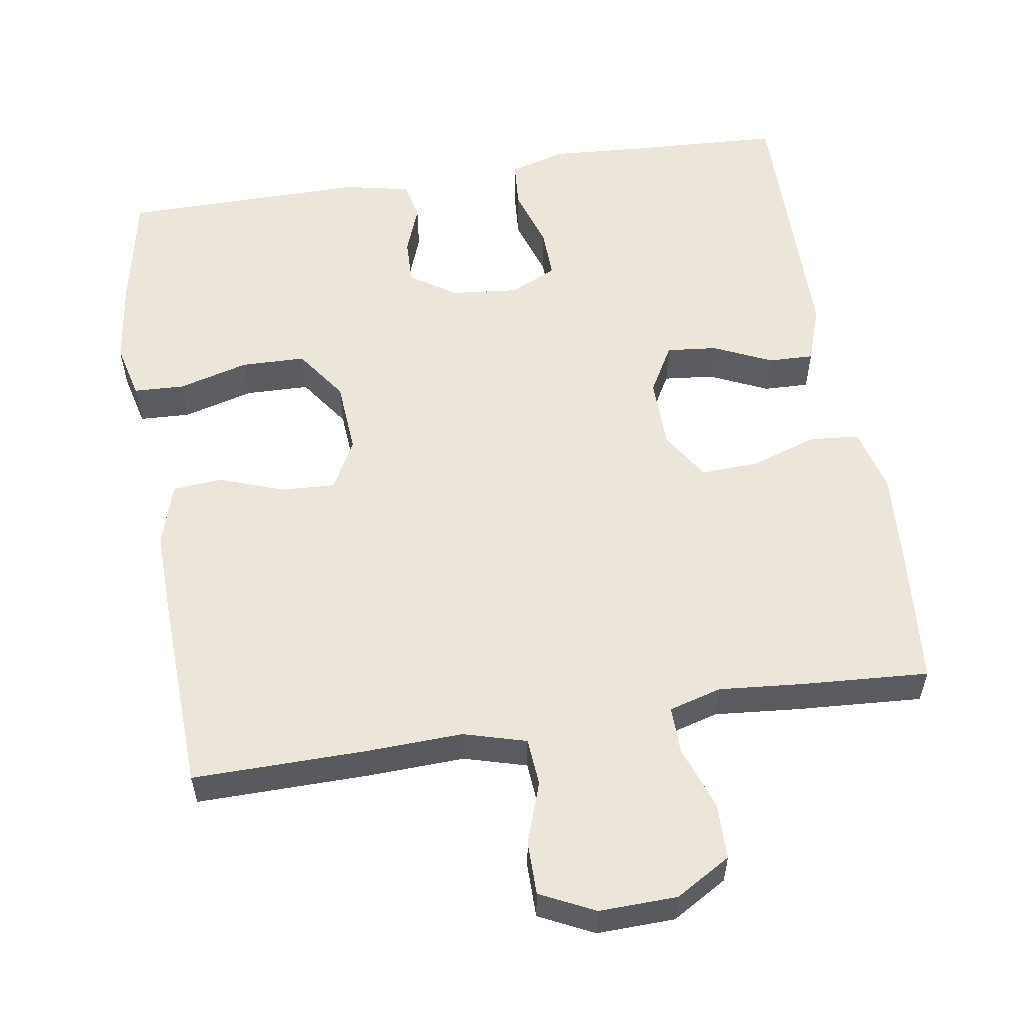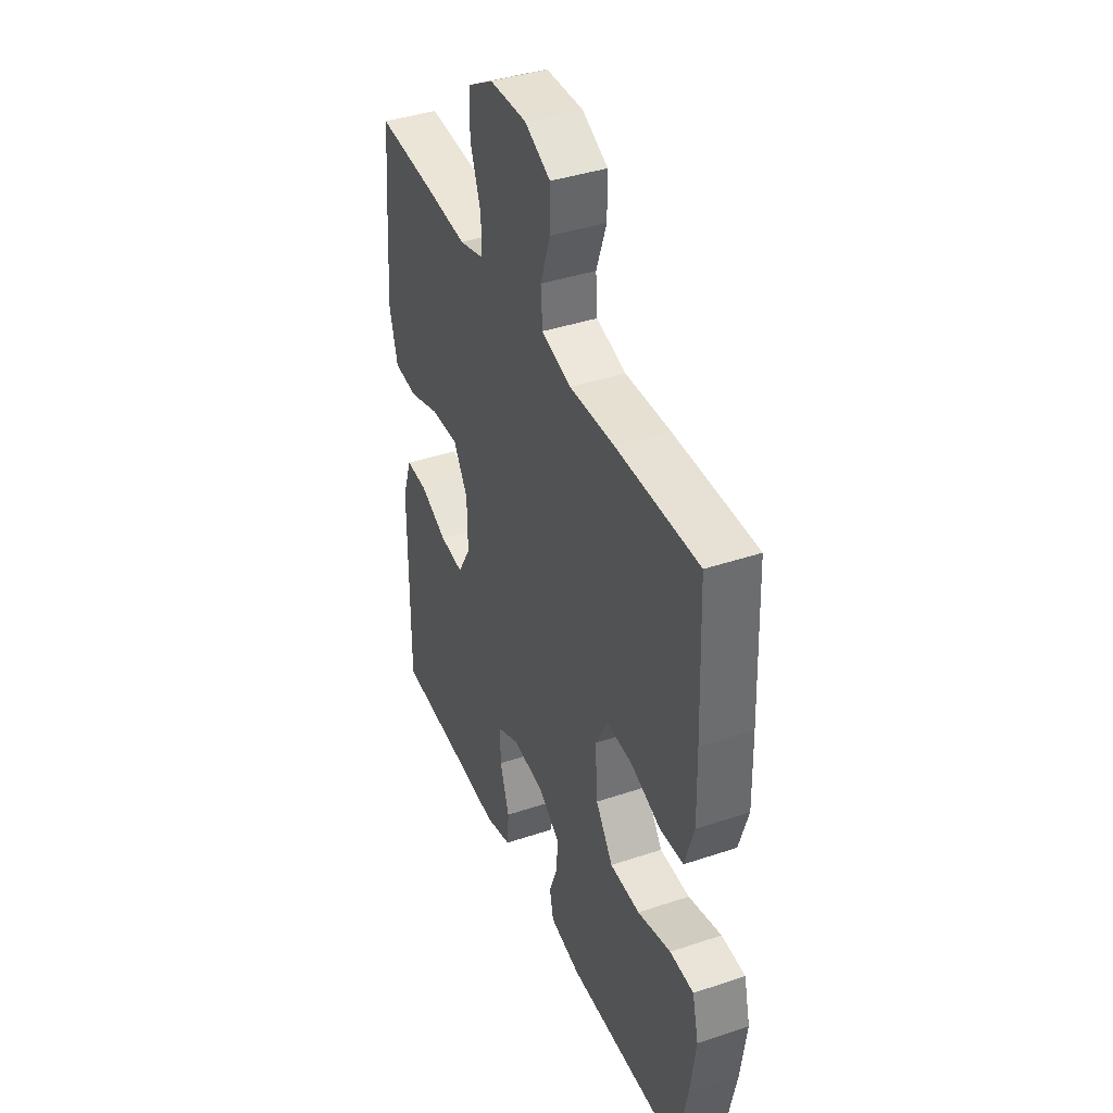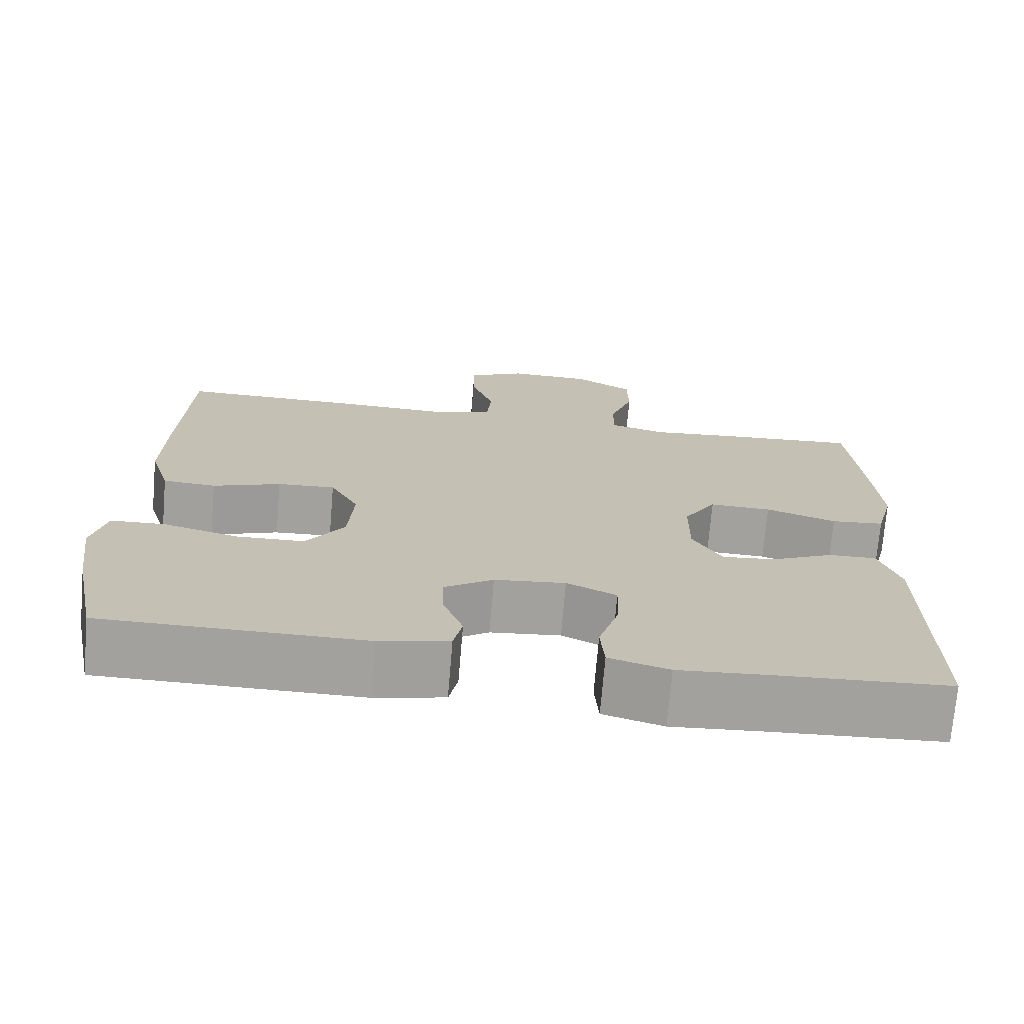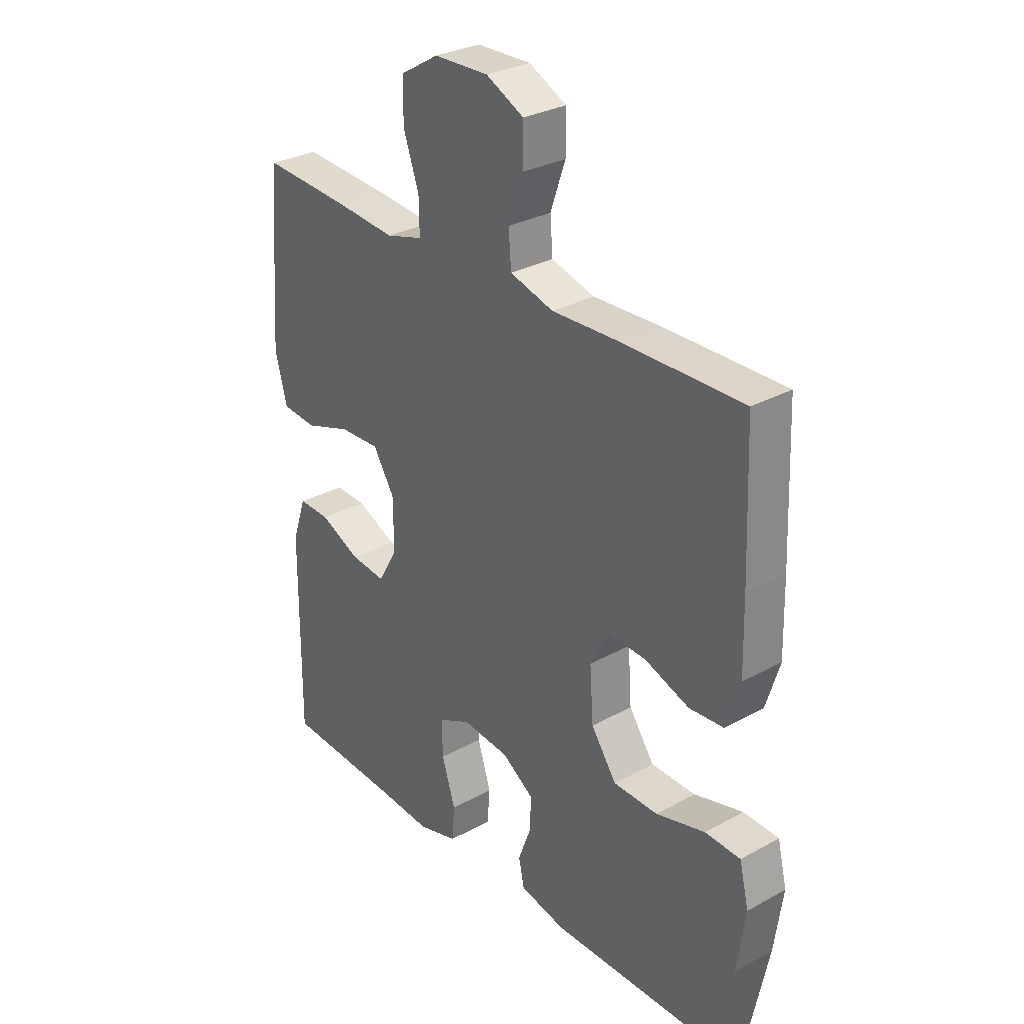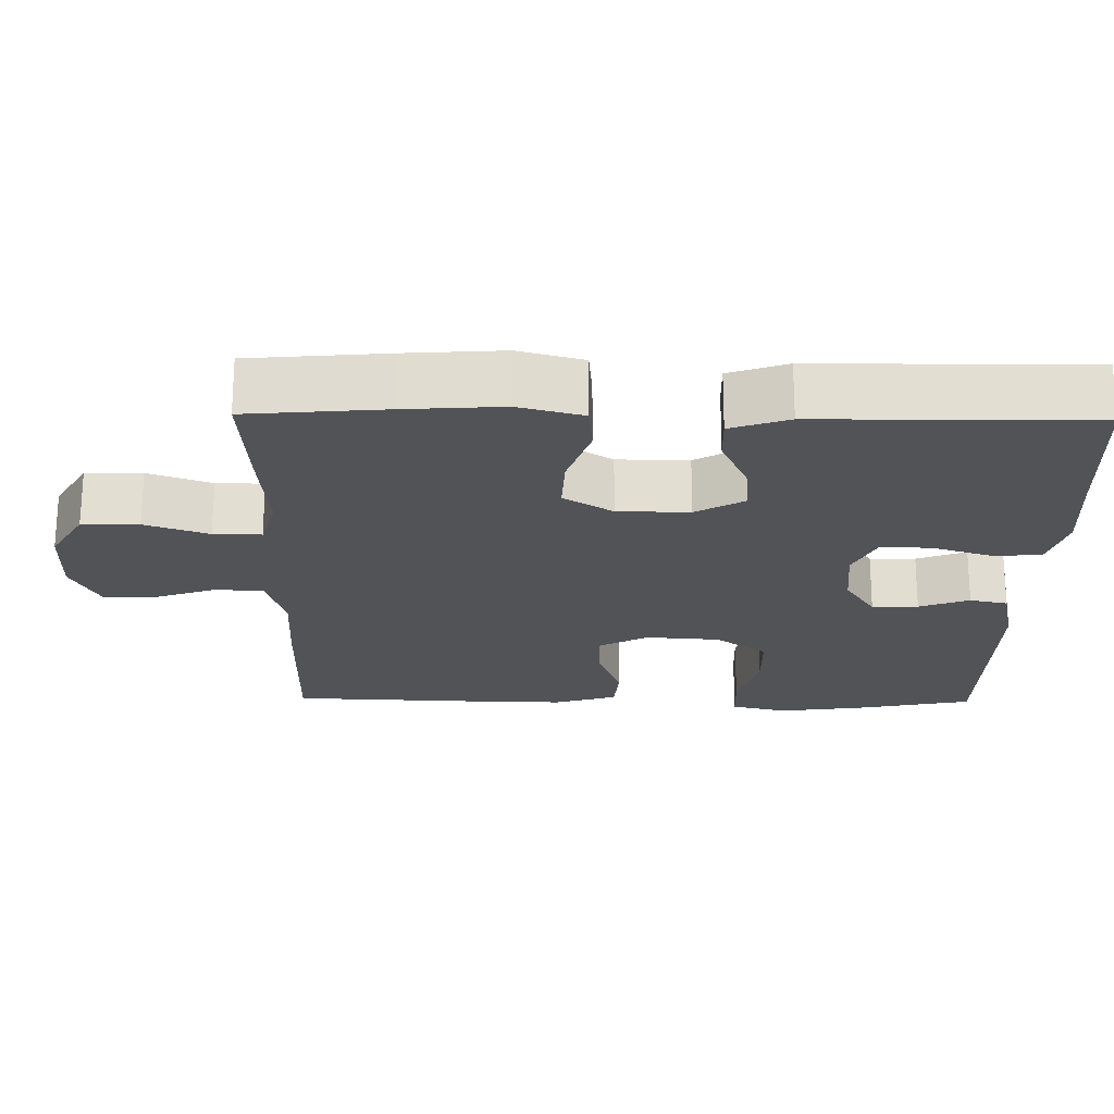
<metadata>
{"format":"obj","ext":"obj","renderer":"f3d","projection":"perspective","resolution":1024,"background":"white","views":[{"elev":56.0,"azim":-9.1,"up":"+Y"},{"elev":40.1,"azim":-112.5,"up":"+Z"},{"elev":-72.1,"azim":-4.8,"up":"+Z"},{"elev":29.9,"azim":-128.9,"up":"+Z"},{"elev":-21.9,"azim":89.1,"up":"+Y"}]}
</metadata>
<code>
v 0.5 0.07 0.5
v 0.516 0.07 0.316
v 0.525 0.07 0.185
v 0.502 0.07 0.098
v 0.435 0.07 0.092
v 0.346 0.07 0.122
v 0.268 0.07 0.125
v 0.227 0.07 0.059
v 0.226 0.07 -0.037
v 0.263 0.07 -0.102
v 0.331 0.07 -0.095
v 0.409 0.07 -0.059
v 0.47 0.07 -0.057
v 0.497 0.07 -0.135
v 0.498 0.07 -0.258
v 0.5 0.07 -0.5
v 0.286 0.07 -0.511
v 0.169 0.07 -0.519
v 0.093 0.07 -0.497
v 0.088 0.07 -0.433
v 0.114 0.07 -0.351
v 0.116 0.07 -0.283
v 0.053 0.07 -0.253
v -0.037 0.07 -0.262
v -0.099 0.07 -0.303
v -0.097 0.07 -0.365
v -0.072 0.07 -0.432
v -0.083 0.07 -0.483
v -0.171 0.07 -0.502
v -0.5 0.07 -0.5
v -0.532 0.07 -0.343
v -0.548 0.07 -0.227
v -0.53 0.07 -0.152
v -0.462 0.07 -0.149
v -0.367 0.07 -0.175
v -0.281 0.07 -0.173
v -0.232 0.07 -0.103
v -0.225 0.07 -0.004
v -0.261 0.07 0.063
v -0.334 0.07 0.059
v -0.42 0.07 0.028
v -0.487 0.07 0.033
v -0.513 0.07 0.118
v -0.51 0.07 0.247
v -0.5 0.07 0.5
v -0.266 0.07 0.497
v -0.137 0.07 0.492
v -0.053 0.07 0.516
v -0.048 0.07 0.58
v -0.077 0.07 0.663
v -0.077 0.07 0.735
v -0.004 0.07 0.771
v 0.101 0.07 0.768
v 0.175 0.07 0.724
v 0.176 0.07 0.648
v 0.146 0.07 0.563
v 0.145 0.07 0.499
v 0.216 0.07 0.479
v 0.329 0.07 0.489
v 0.5 0 0.5
v 0.516 0 0.316
v 0.525 0 0.185
v 0.502 0 0.098
v 0.435 0 0.092
v 0.346 0 0.122
v 0.268 0 0.125
v 0.227 0 0.059
v 0.226 0 -0.037
v 0.263 0 -0.102
v 0.331 0 -0.095
v 0.409 0 -0.059
v 0.47 0 -0.057
v 0.497 0 -0.135
v 0.498 0 -0.258
v 0.5 0 -0.5
v 0.286 0 -0.511
v 0.169 0 -0.519
v 0.093 0 -0.497
v 0.088 0 -0.433
v 0.114 0 -0.351
v 0.116 0 -0.283
v 0.053 0 -0.253
v -0.037 0 -0.262
v -0.099 0 -0.303
v -0.097 0 -0.365
v -0.072 0 -0.432
v -0.083 0 -0.483
v -0.171 0 -0.502
v -0.5 0 -0.5
v -0.532 0 -0.343
v -0.548 0 -0.227
v -0.53 0 -0.152
v -0.462 0 -0.149
v -0.367 0 -0.175
v -0.281 0 -0.173
v -0.232 0 -0.103
v -0.225 0 -0.004
v -0.261 0 0.063
v -0.334 0 0.059
v -0.42 0 0.028
v -0.487 0 0.033
v -0.513 0 0.118
v -0.51 0 0.247
v -0.5 0 0.5
v -0.266 0 0.497
v -0.137 0 0.492
v -0.053 0 0.516
v -0.048 0 0.58
v -0.077 0 0.663
v -0.077 0 0.735
v -0.004 0 0.771
v 0.101 0 0.768
v 0.175 0 0.724
v 0.176 0 0.648
v 0.146 0 0.563
v 0.145 0 0.499
v 0.216 0 0.479
v 0.329 0 0.489
f 58 59 1 2
f 57 58 2 3
f 53 54 55 56
f 53 56 57
f 52 53 57
f 49 50 51 52
f 48 49 52 57
f 47 48 57 3
f 40 41 42 43
f 39 40 43 44
f 32 33 34 35
f 32 35 36
f 31 32 36
f 30 31 36
f 29 30 36 37
f 26 27 28 29
f 25 26 29 37
f 18 19 20 21
f 17 18 21 22
f 15 16 17 22
f 14 15 22 23
f 11 12 13 14
f 10 11 14 23
f 3 4 5 6
f 3 6 7
f 47 3 7
f 46 47 7 8
f 39 44 45 46
f 38 39 46 8
f 24 25 37 38
f 24 38 8 9
f 9 10 23 24
f 61 60 118 117
f 62 61 117 116
f 115 114 113 112
f 116 115 112
f 116 112 111
f 111 110 109 108
f 116 111 108 107
f 62 116 107 106
f 102 101 100 99
f 103 102 99 98
f 94 93 92 91
f 95 94 91
f 95 91 90
f 95 90 89
f 96 95 89 88
f 88 87 86 85
f 96 88 85 84
f 80 79 78 77
f 81 80 77 76
f 81 76 75 74
f 82 81 74 73
f 73 72 71 70
f 82 73 70 69
f 65 64 63 62
f 66 65 62
f 66 62 106
f 67 66 106 105
f 105 104 103 98
f 67 105 98 97
f 97 96 84 83
f 68 67 97 83
f 83 82 69 68
f 1 60 61 2
f 2 61 62 3
f 3 62 63 4
f 4 63 64 5
f 5 64 65 6
f 6 65 66 7
f 7 66 67 8
f 8 67 68 9
f 9 68 69 10
f 10 69 70 11
f 11 70 71 12
f 12 71 72 13
f 13 72 73 14
f 14 73 74 15
f 15 74 75 16
f 16 75 76 17
f 17 76 77 18
f 18 77 78 19
f 19 78 79 20
f 20 79 80 21
f 21 80 81 22
f 22 81 82 23
f 23 82 83 24
f 24 83 84 25
f 25 84 85 26
f 26 85 86 27
f 27 86 87 28
f 28 87 88 29
f 29 88 89 30
f 30 89 90 31
f 31 90 91 32
f 32 91 92 33
f 33 92 93 34
f 34 93 94 35
f 35 94 95 36
f 36 95 96 37
f 37 96 97 38
f 38 97 98 39
f 39 98 99 40
f 40 99 100 41
f 41 100 101 42
f 42 101 102 43
f 43 102 103 44
f 44 103 104 45
f 45 104 105 46
f 46 105 106 47
f 47 106 107 48
f 48 107 108 49
f 49 108 109 50
f 50 109 110 51
f 51 110 111 52
f 52 111 112 53
f 53 112 113 54
f 54 113 114 55
f 55 114 115 56
f 56 115 116 57
f 57 116 117 58
f 58 117 118 59
f 59 118 60 1

</code>
